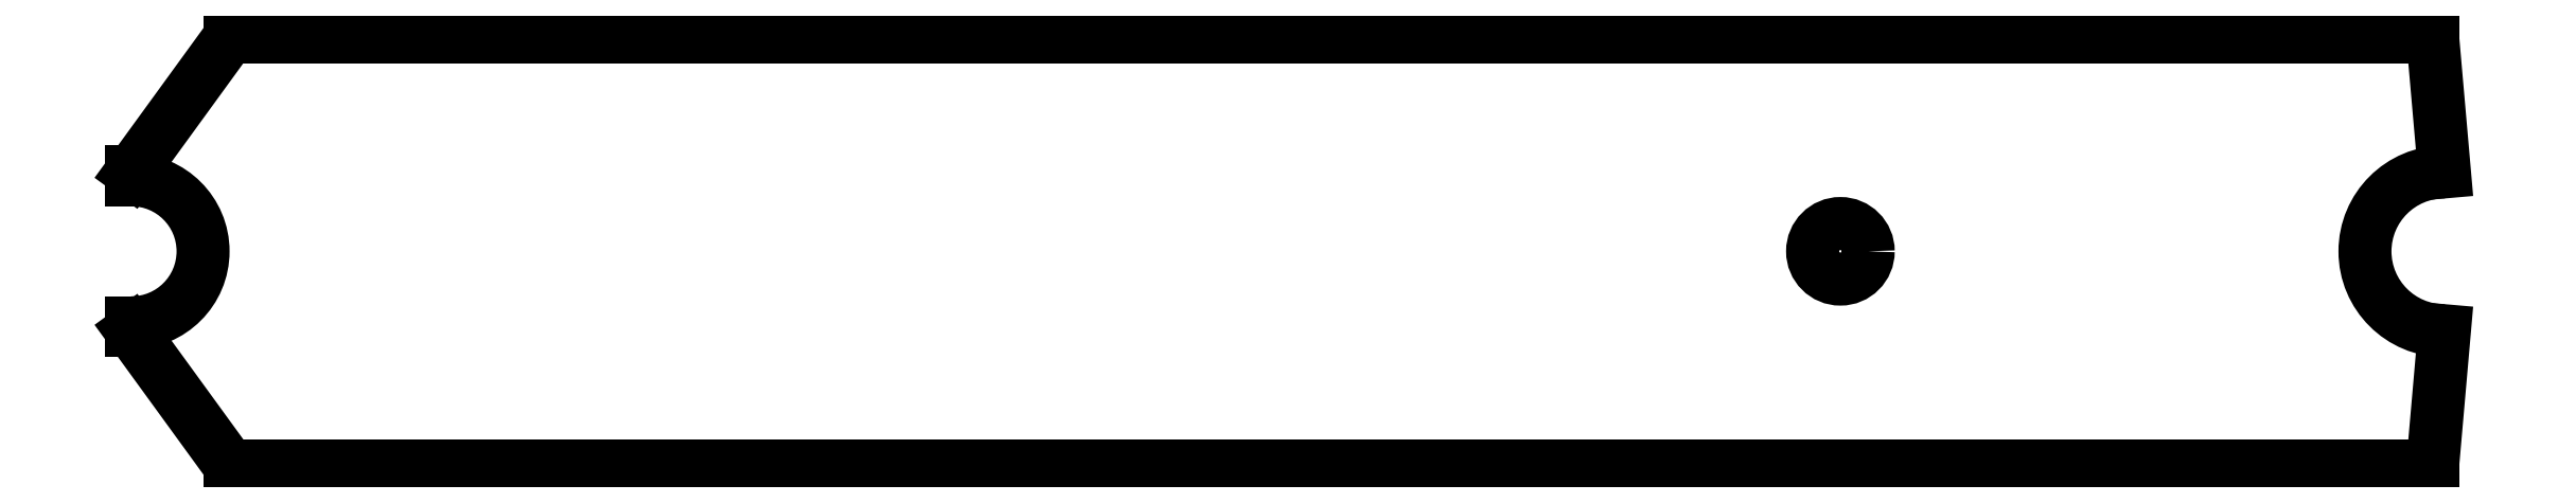
<metadata>
{"format":"dxf","ext":"dxf","renderer":"ezdxf+matplotlib","layout":"modelspace","background":"white","min_lineweight":24,"dpi":150}
</metadata>
<code>
0
SECTION
2
ENTITIES
0
CIRCLE
8
0
10
15.44
20
3.688
30
0
40
0.2187
0
LINE
8
0
10
2.772
20
2
30
0.0625
11
2
21
3.062
31
0.0625
0
LINE
8
0
10
2
20
3.125
30
0.0625
11
2
21
3.062
31
0.0625
0
ARC
8
0
10
2
20
3.688
30
0.0625
40
0.5625
50
270
51
450
0
LINE
8
0
10
2
20
4.313
30
0.0625
11
2
21
4.25
31
0.0625
0
LINE
8
0
10
2.772
20
5.375
30
0.0625
11
2
21
4.313
31
0.0625
0
LINE
8
0
10
2.772
20
5.375
30
0.0625
11
20.1
21
5.375
31
0.0625
0
LINE
8
0
10
20.1
20
5.375
30
0.0625
11
20.19
21
4.313
31
0.0625
0
ARC
8
0
10
20.19
20
3.688
30
0.0625
40
0.625
50
90
51
270
0
LINE
8
0
10
20.1
20
2
30
0.0625
11
20.19
21
3.062
31
0.0625
0
LINE
8
0
10
2.772
20
2
30
0.0625
11
20.1
21
2
31
0.0625
0
ENDSEC
0
EOF

</code>
